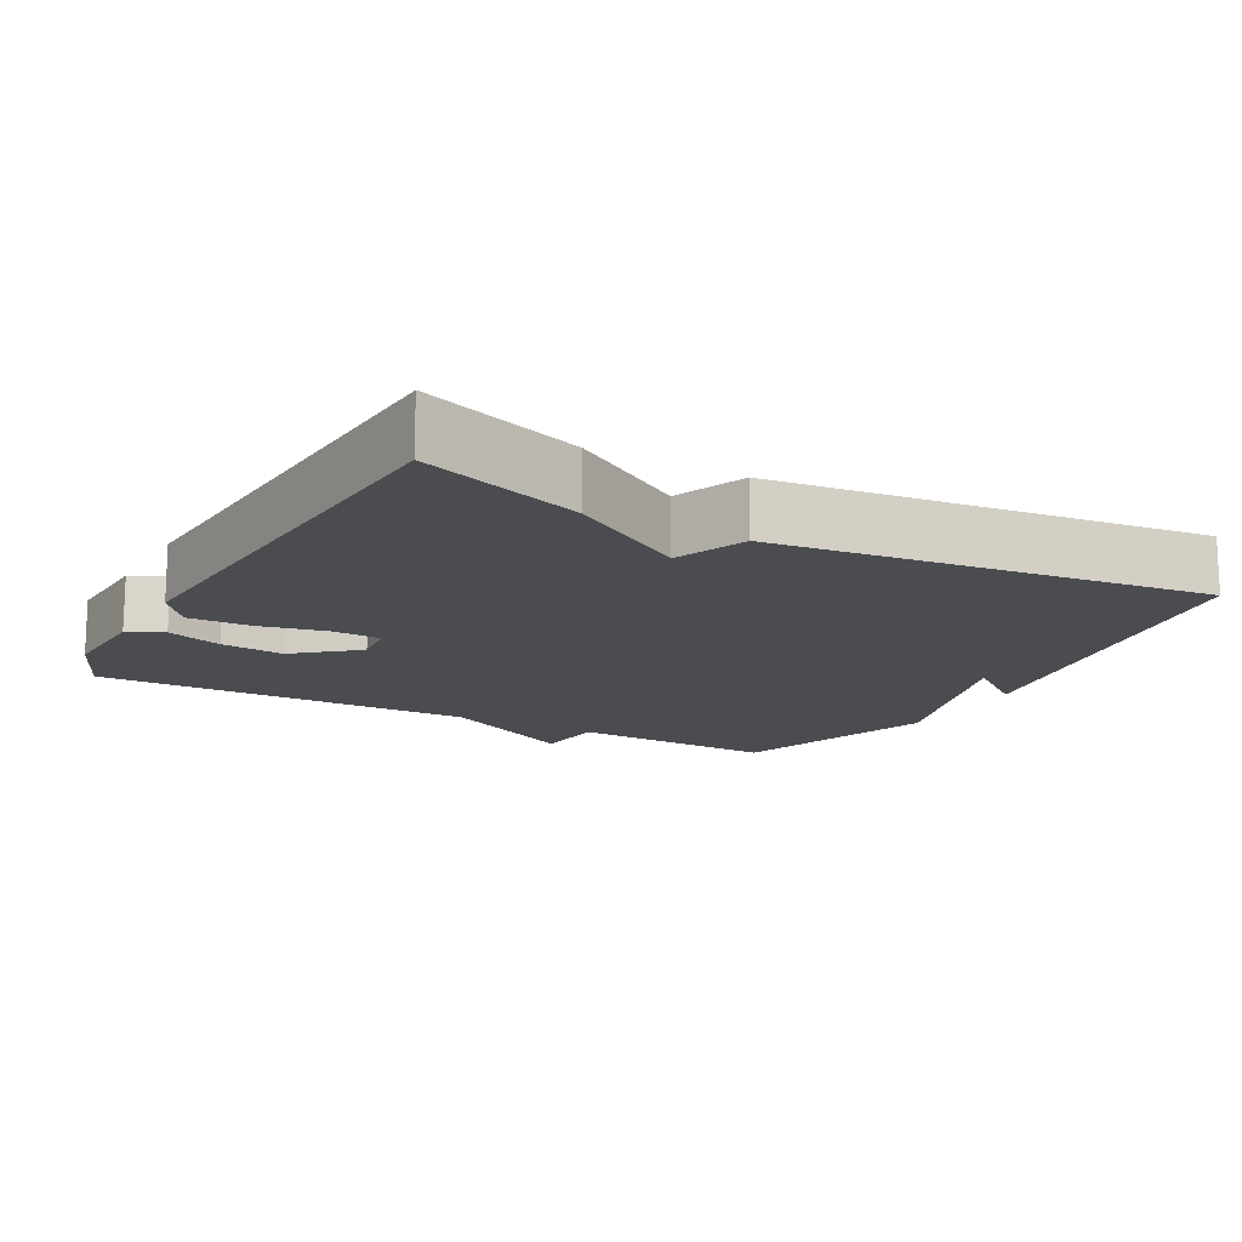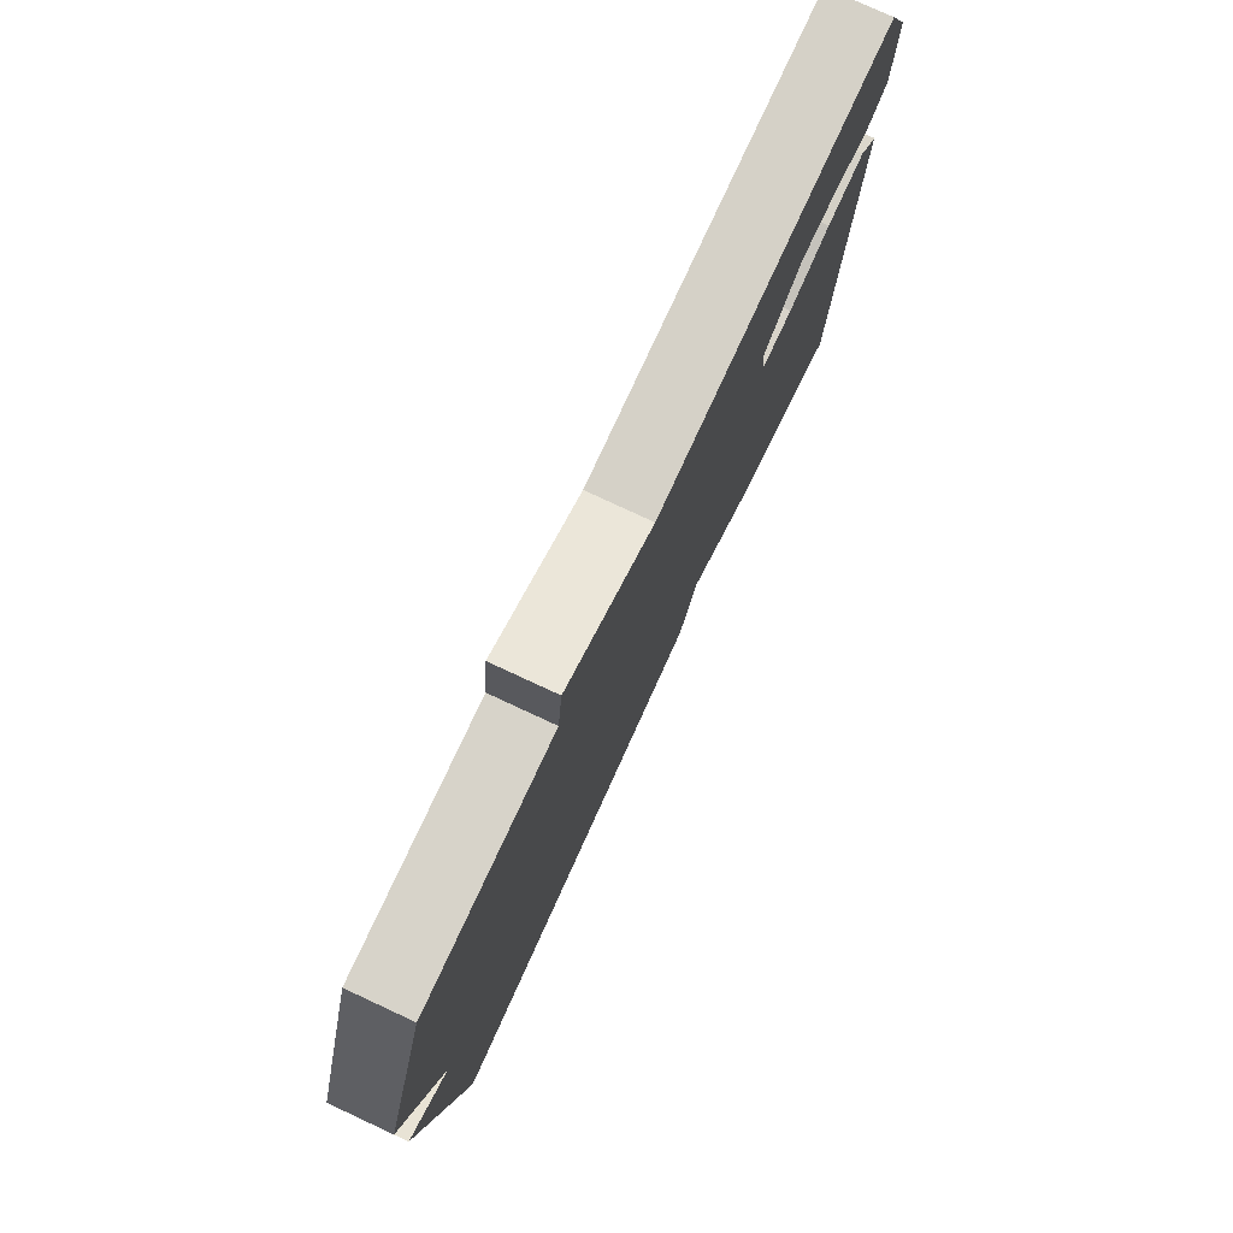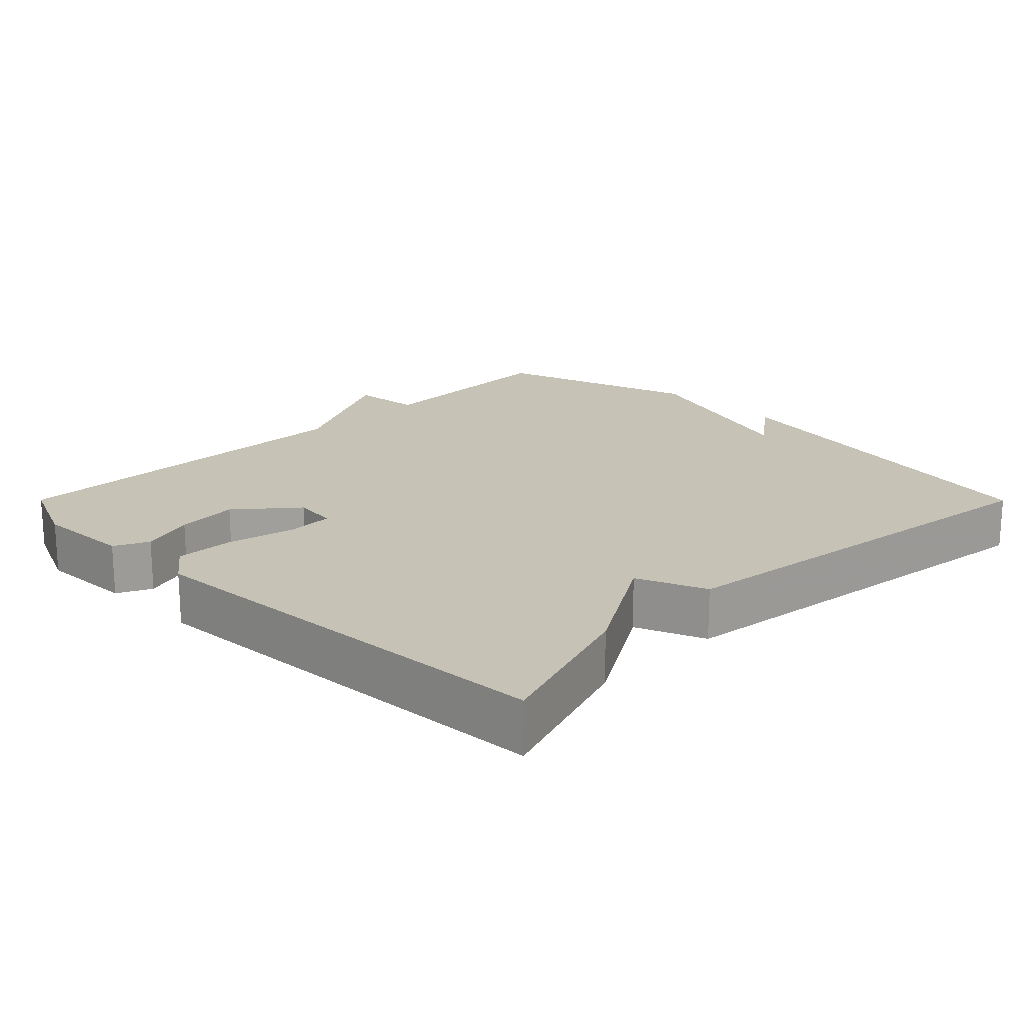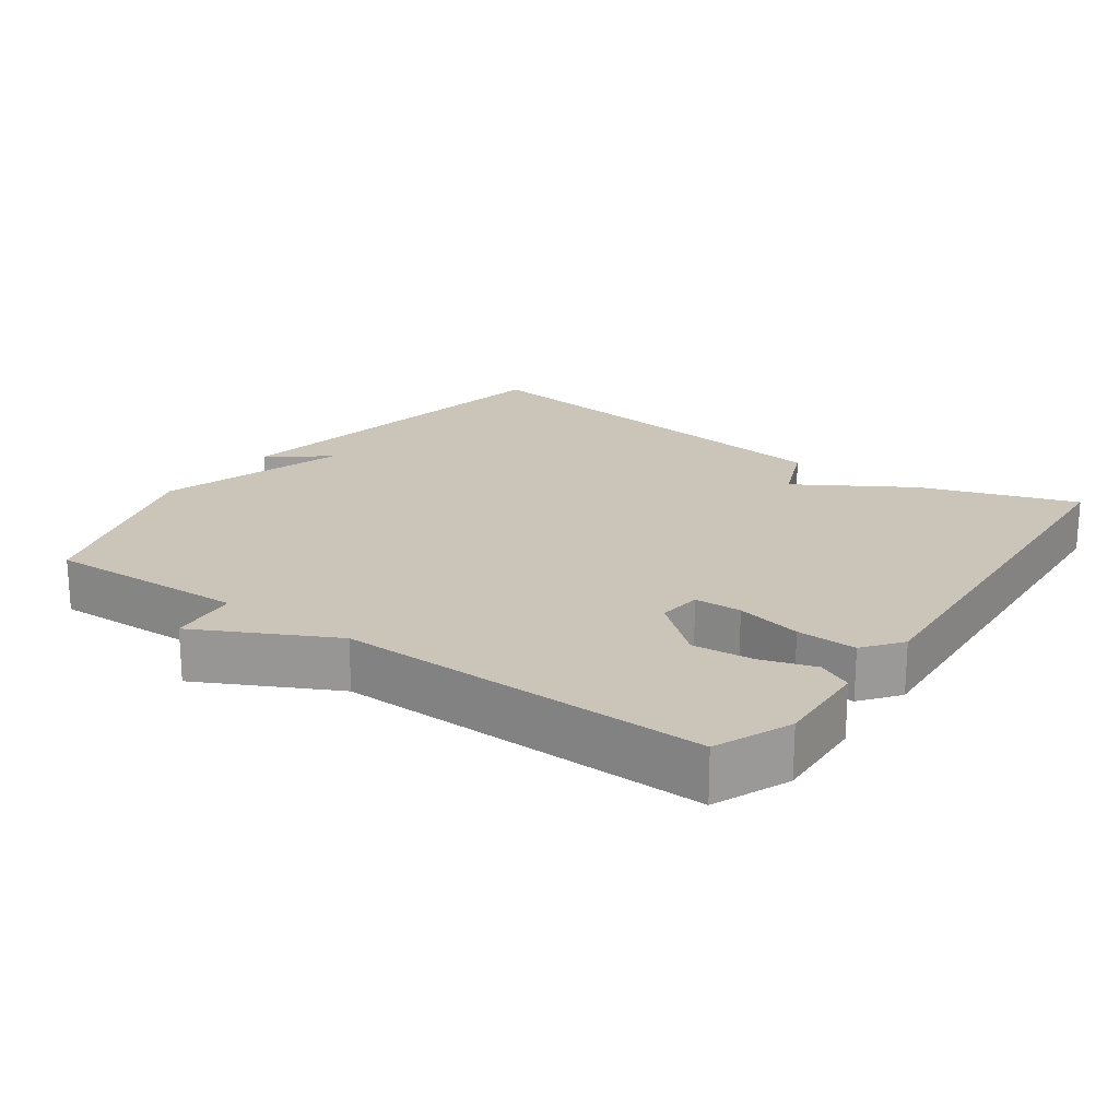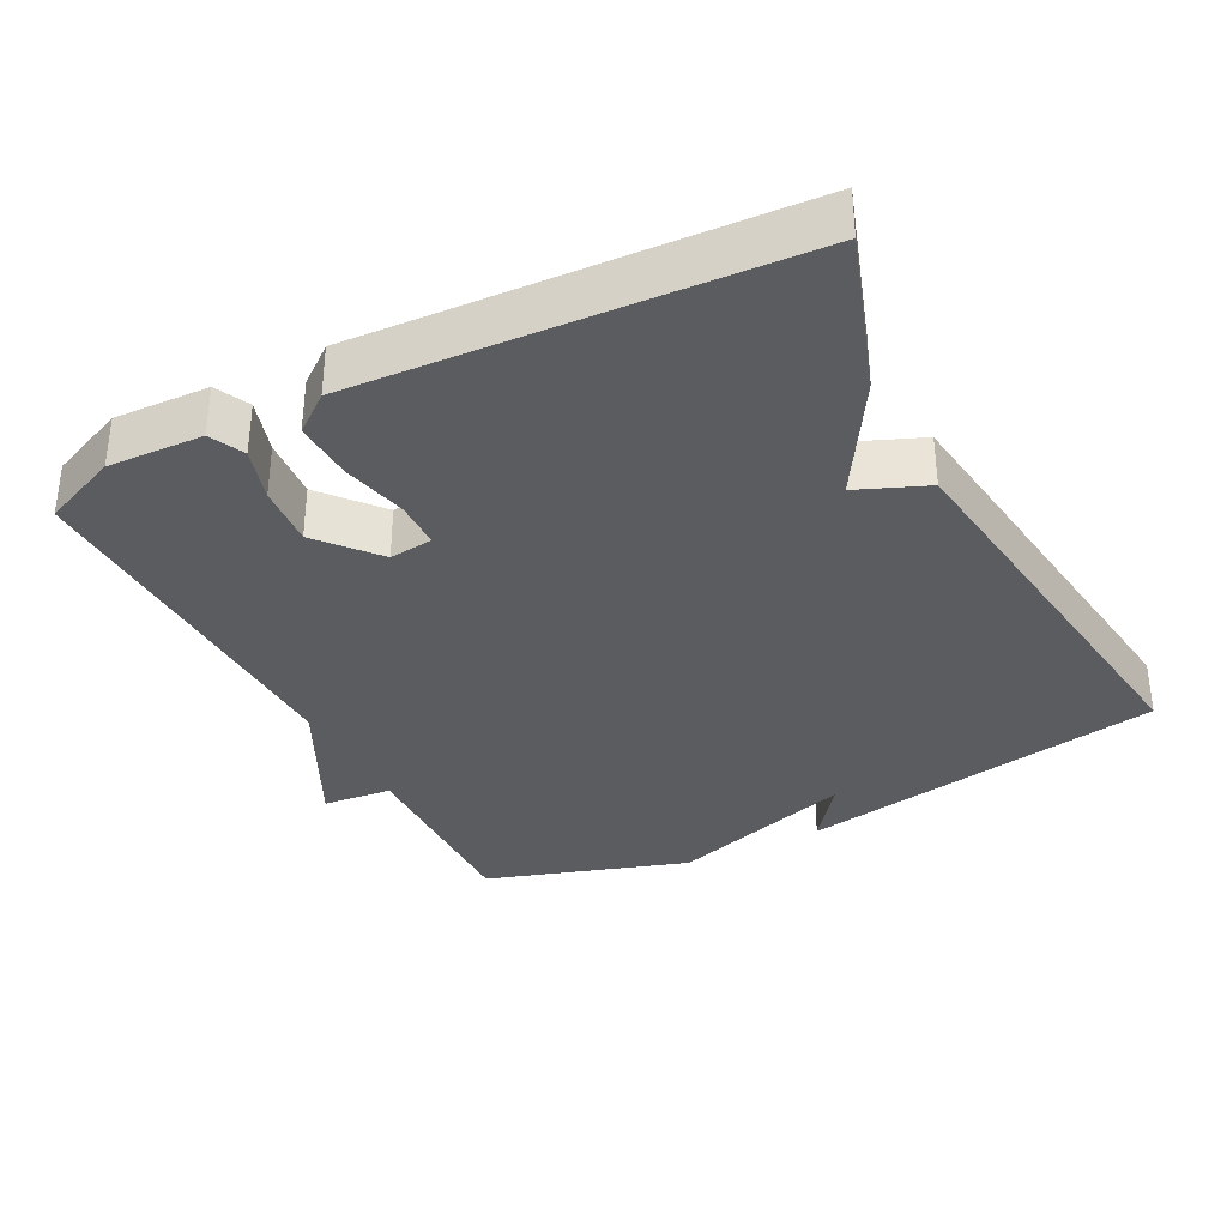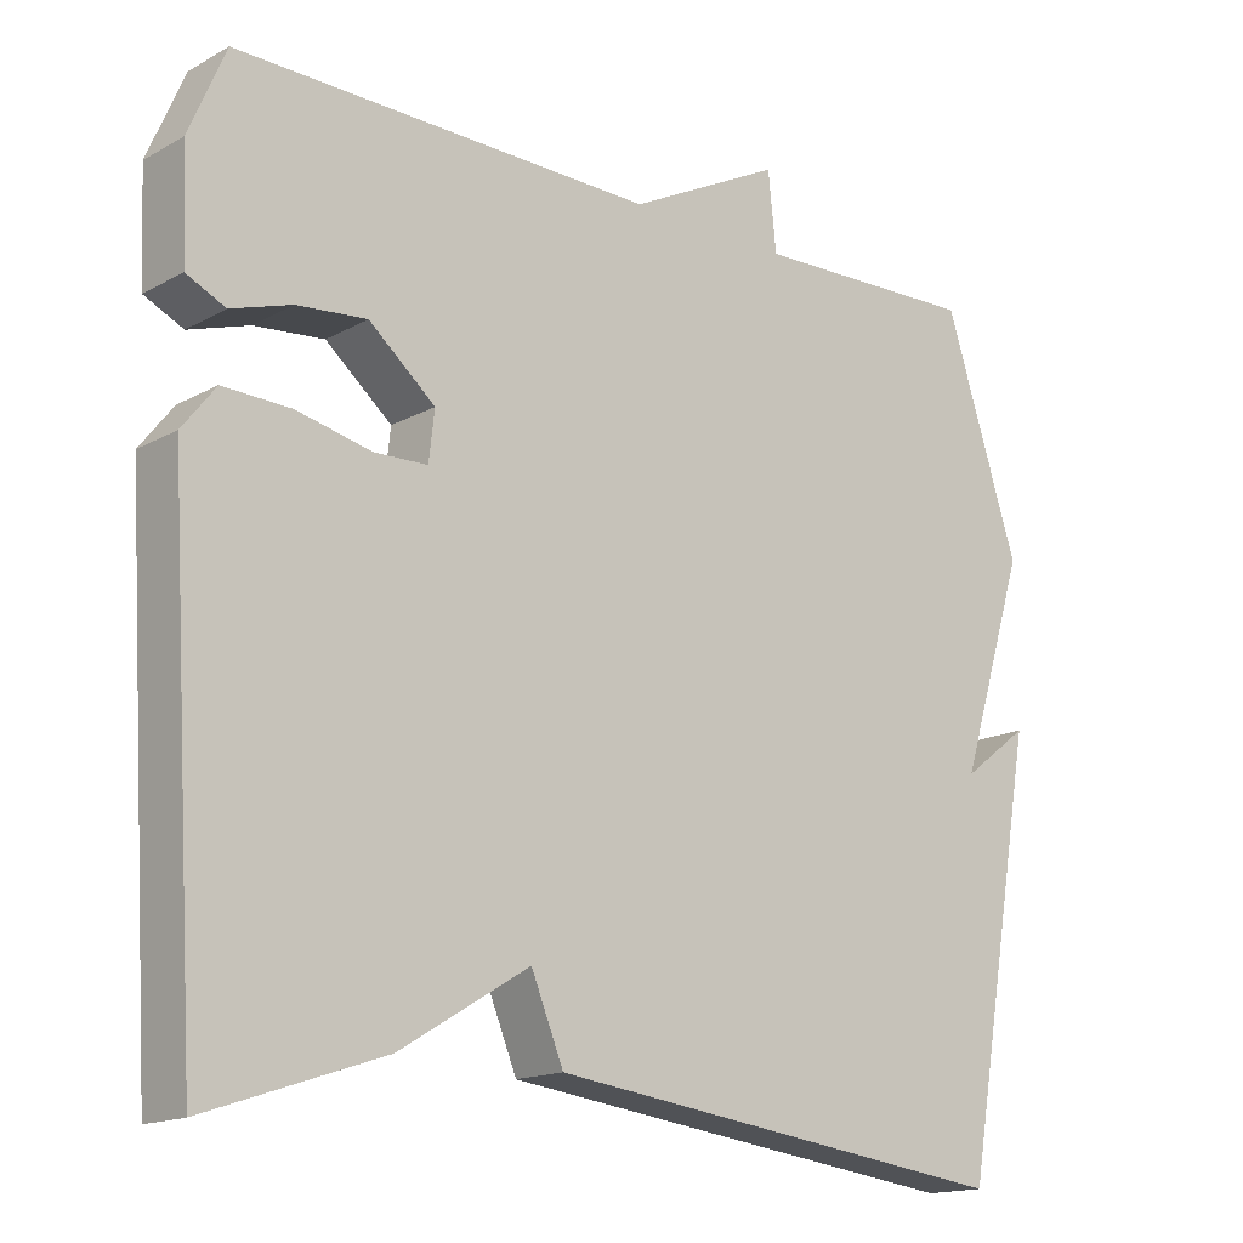
<metadata>
{"format":"obj","ext":"obj","renderer":"f3d","projection":"perspective","resolution":1024,"background":"white","views":[{"elev":-14.8,"azim":151.1,"up":"+Y"},{"elev":78.1,"azim":-65.1,"up":"+Z"},{"elev":19.2,"azim":135.1,"up":"+Y"},{"elev":20.4,"azim":35.4,"up":"+Y"},{"elev":-34.4,"azim":117.4,"up":"+Y"},{"elev":-15.9,"azim":138.5,"up":"+Z"}]}
</metadata>
<code>
v 0.5 0.07 -0.5
v 0.281 0.07 -0.426
v 0.121 0.07 -0.329
v 0.081 0.07 -0.426
v -0.5 0.07 -0.5
v -0.592 0.07 0.016
v -0.509 0.07 -0.047
v -0.592 0.07 0.216
v -0.5 0.07 0.5
v -0.218 0.07 0.491
v -0.208 0.07 0.588
v -0.018 0.07 0.491
v 0.5 0.07 0.5
v 0.545 0.07 0.394
v 0.539 0.07 0.261
v 0.491 0.07 0.238
v 0.416 0.07 0.262
v 0.33 0.07 0.27
v 0.248 0.07 0.201
v 0.255 0.07 0.14
v 0.321 0.07 0.138
v 0.413 0.07 0.159
v 0.497 0.07 0.162
v 0.538 0.07 0.109
v 0.5 0 -0.5
v 0.281 0 -0.426
v 0.121 0 -0.329
v 0.081 0 -0.426
v -0.5 0 -0.5
v -0.592 0 0.016
v -0.509 0 -0.047
v -0.592 0 0.216
v -0.5 0 0.5
v -0.218 0 0.491
v -0.208 0 0.588
v -0.018 0 0.491
v 0.5 0 0.5
v 0.545 0 0.394
v 0.539 0 0.261
v 0.491 0 0.238
v 0.416 0 0.262
v 0.33 0 0.27
v 0.248 0 0.201
v 0.255 0 0.14
v 0.321 0 0.138
v 0.413 0 0.159
v 0.497 0 0.162
v 0.538 0 0.109
f 1 2 3
f 24 1 3
f 23 24 3
f 22 23 3
f 21 22 3
f 20 21 3
f 3 4 5
f 20 3 5
f 19 20 5
f 15 16 17
f 14 15 17
f 13 14 17
f 12 13 17
f 12 17 18
f 11 12 18
f 10 11 18
f 10 18 19
f 9 10 19
f 8 9 19
f 7 8 19
f 5 6 7
f 5 7 19
f 27 26 25
f 27 25 48
f 27 48 47
f 27 47 46
f 27 46 45
f 27 45 44
f 29 28 27
f 29 27 44
f 29 44 43
f 41 40 39
f 41 39 38
f 41 38 37
f 41 37 36
f 42 41 36
f 42 36 35
f 42 35 34
f 43 42 34
f 43 34 33
f 43 33 32
f 43 32 31
f 31 30 29
f 43 31 29
f 1 25 26 2
f 2 26 27 3
f 3 27 28 4
f 4 28 29 5
f 5 29 30 6
f 6 30 31 7
f 7 31 32 8
f 8 32 33 9
f 9 33 34 10
f 10 34 35 11
f 11 35 36 12
f 12 36 37 13
f 13 37 38 14
f 14 38 39 15
f 15 39 40 16
f 16 40 41 17
f 17 41 42 18
f 18 42 43 19
f 19 43 44 20
f 20 44 45 21
f 21 45 46 22
f 22 46 47 23
f 23 47 48 24
f 24 48 25 1

</code>
